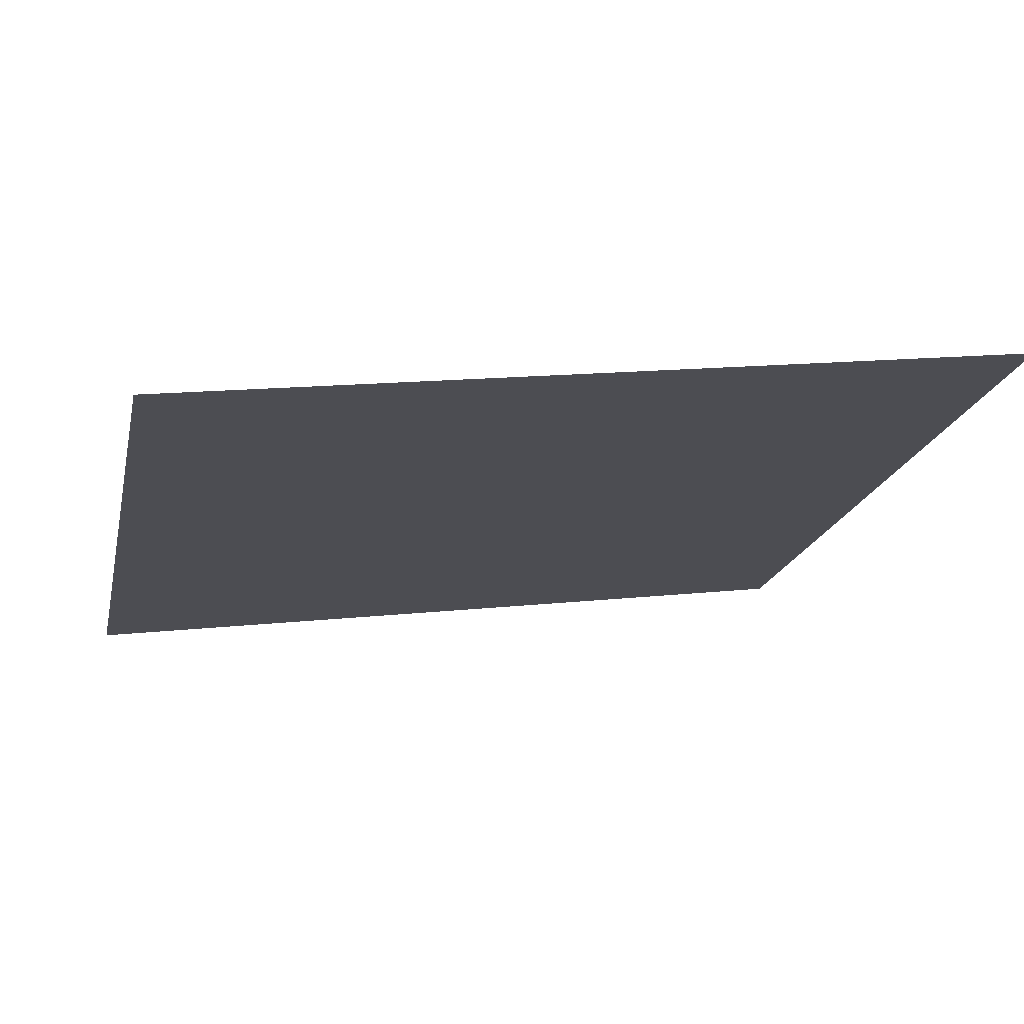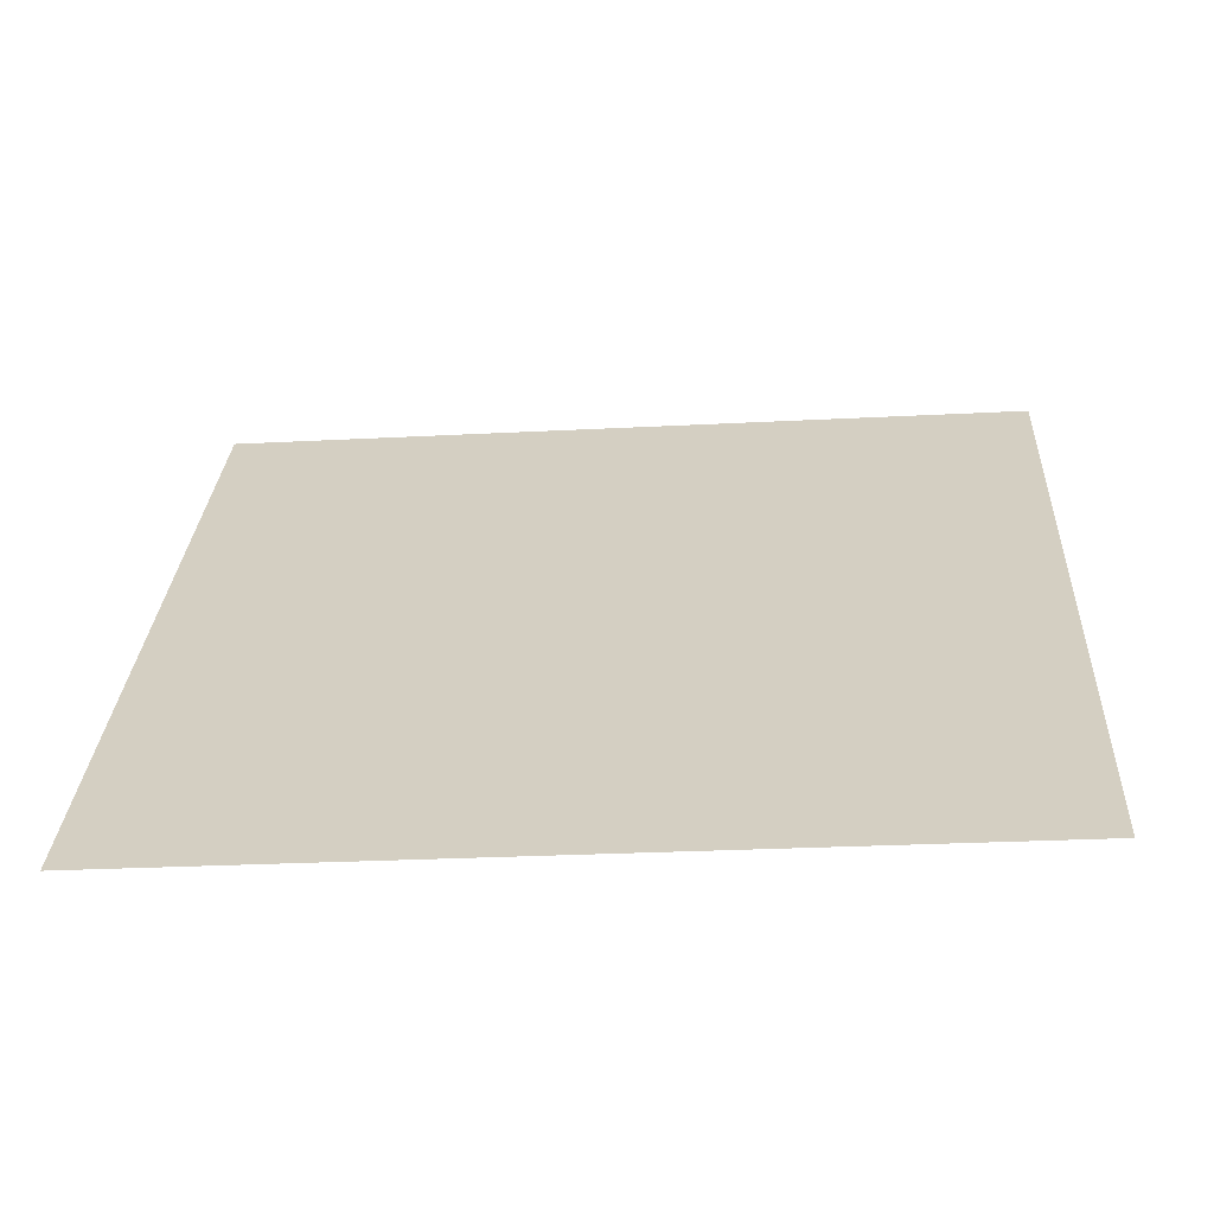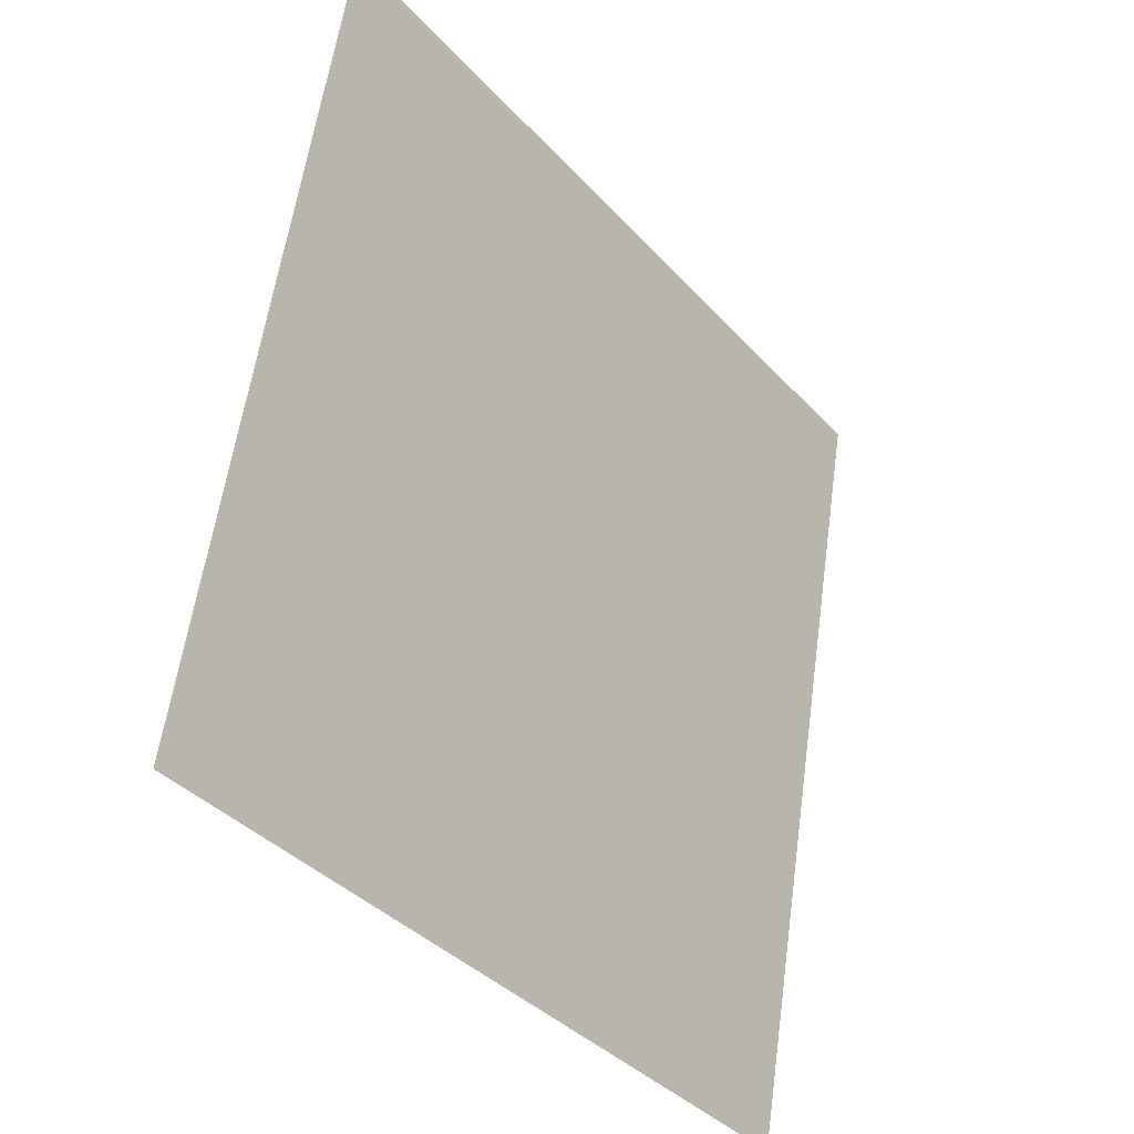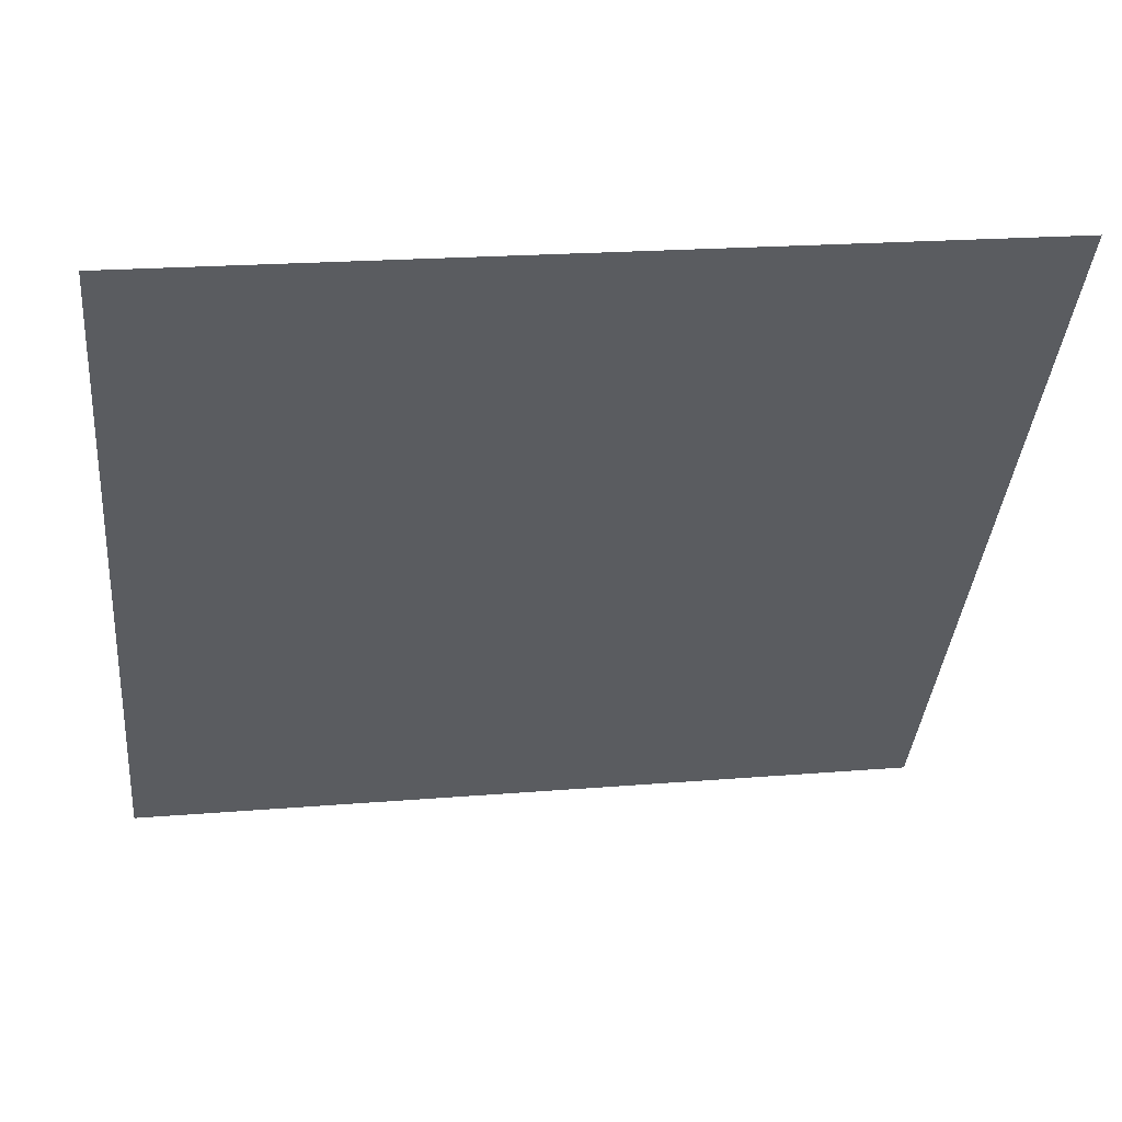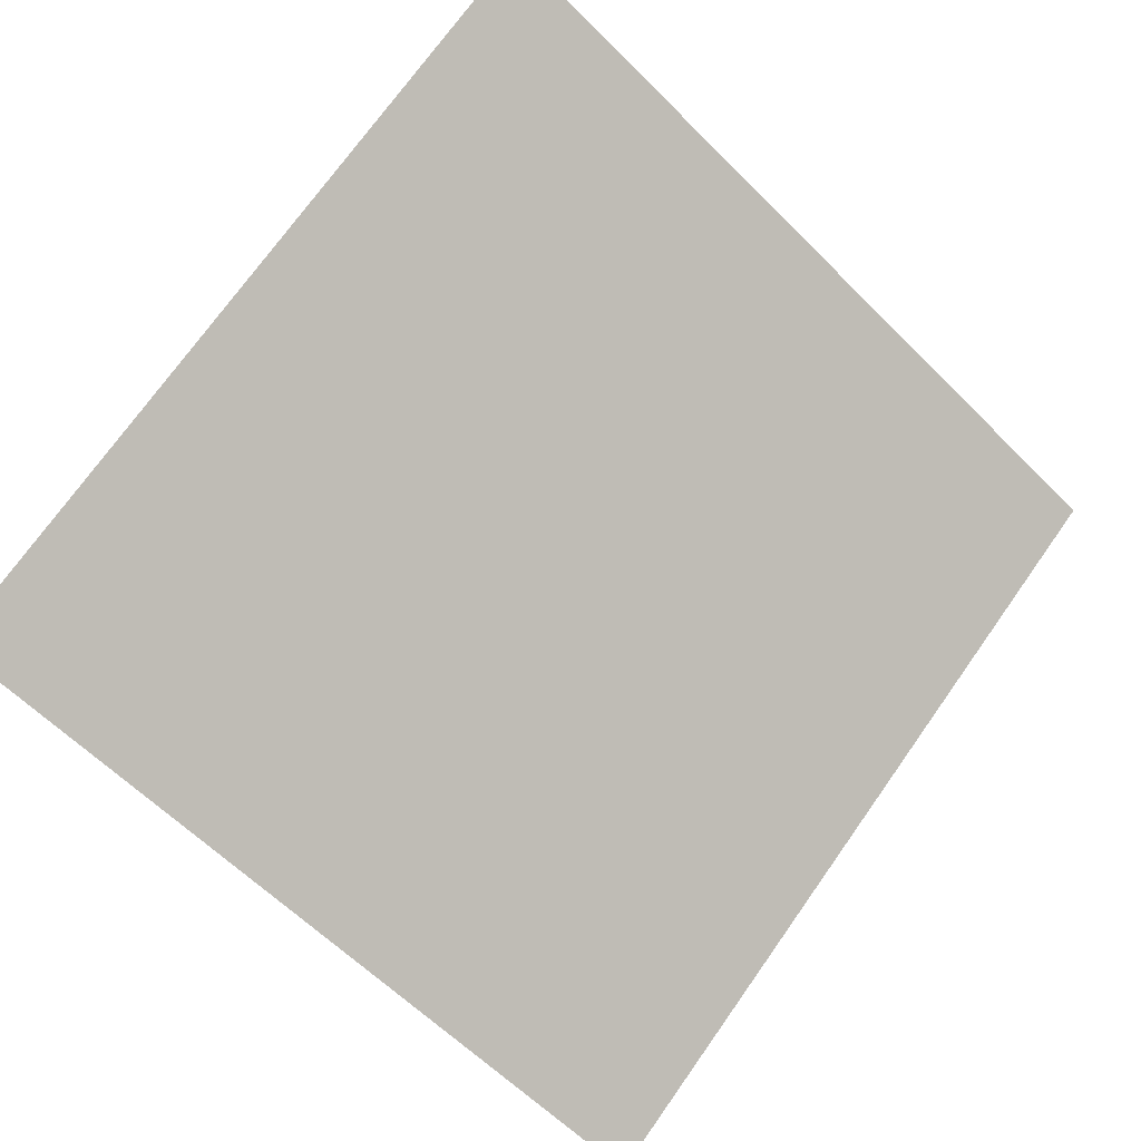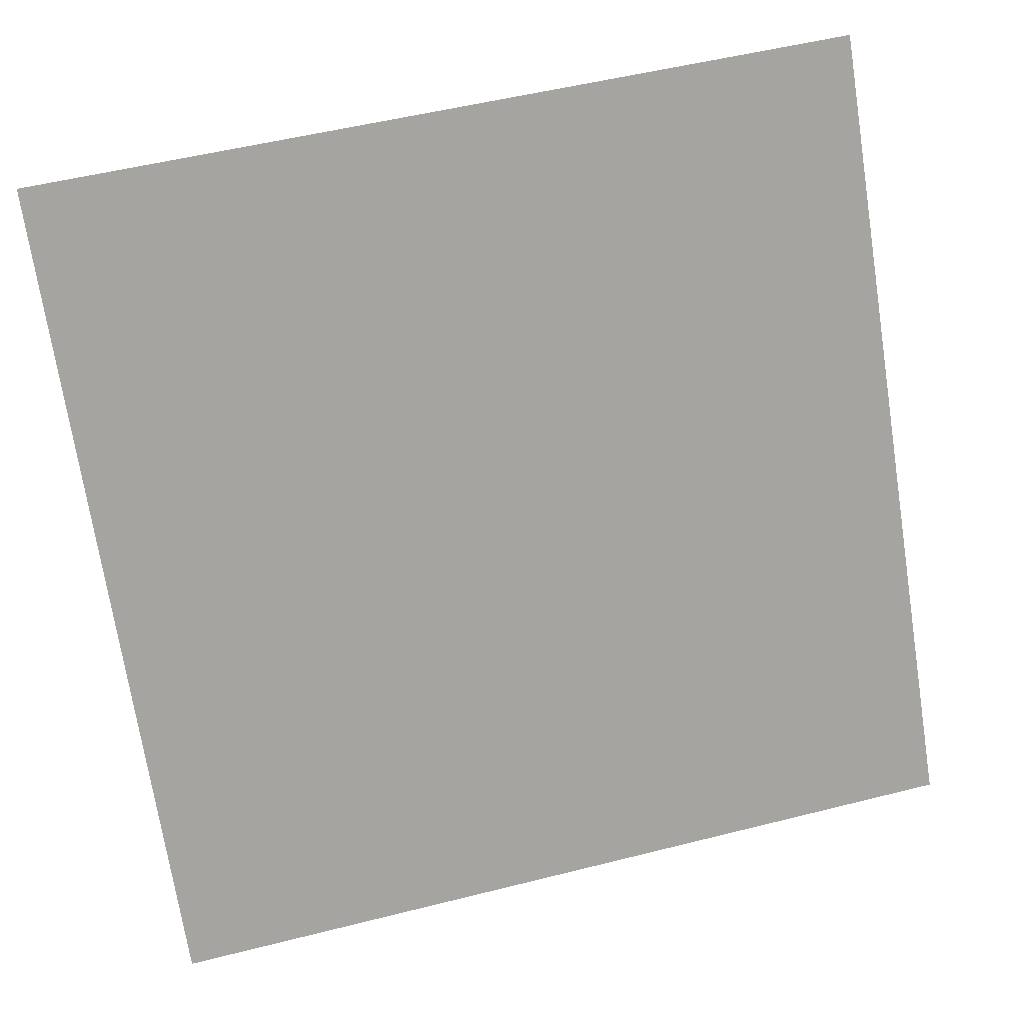
<metadata>
{"format":"obj","ext":"obj","renderer":"f3d","projection":"perspective","resolution":1024,"background":"white","views":[{"elev":20.0,"azim":-13.3,"up":"+Y"},{"elev":-10.0,"azim":-175.1,"up":"+Y"},{"elev":58.9,"azim":-83.5,"up":"+Z"},{"elev":16.8,"azim":170.0,"up":"+Z"},{"elev":-59.8,"azim":-44.9,"up":"+Y"},{"elev":54.3,"azim":-16.6,"up":"+Z"}]}
</metadata>
<code>
v -0.1408 0.6832 0.3665
v -0.1474 0.6833 0.3666
v -0.1473 0.6872 0.3718
v -0.1407 0.6871 0.3717
f 4 3 2 1

</code>
